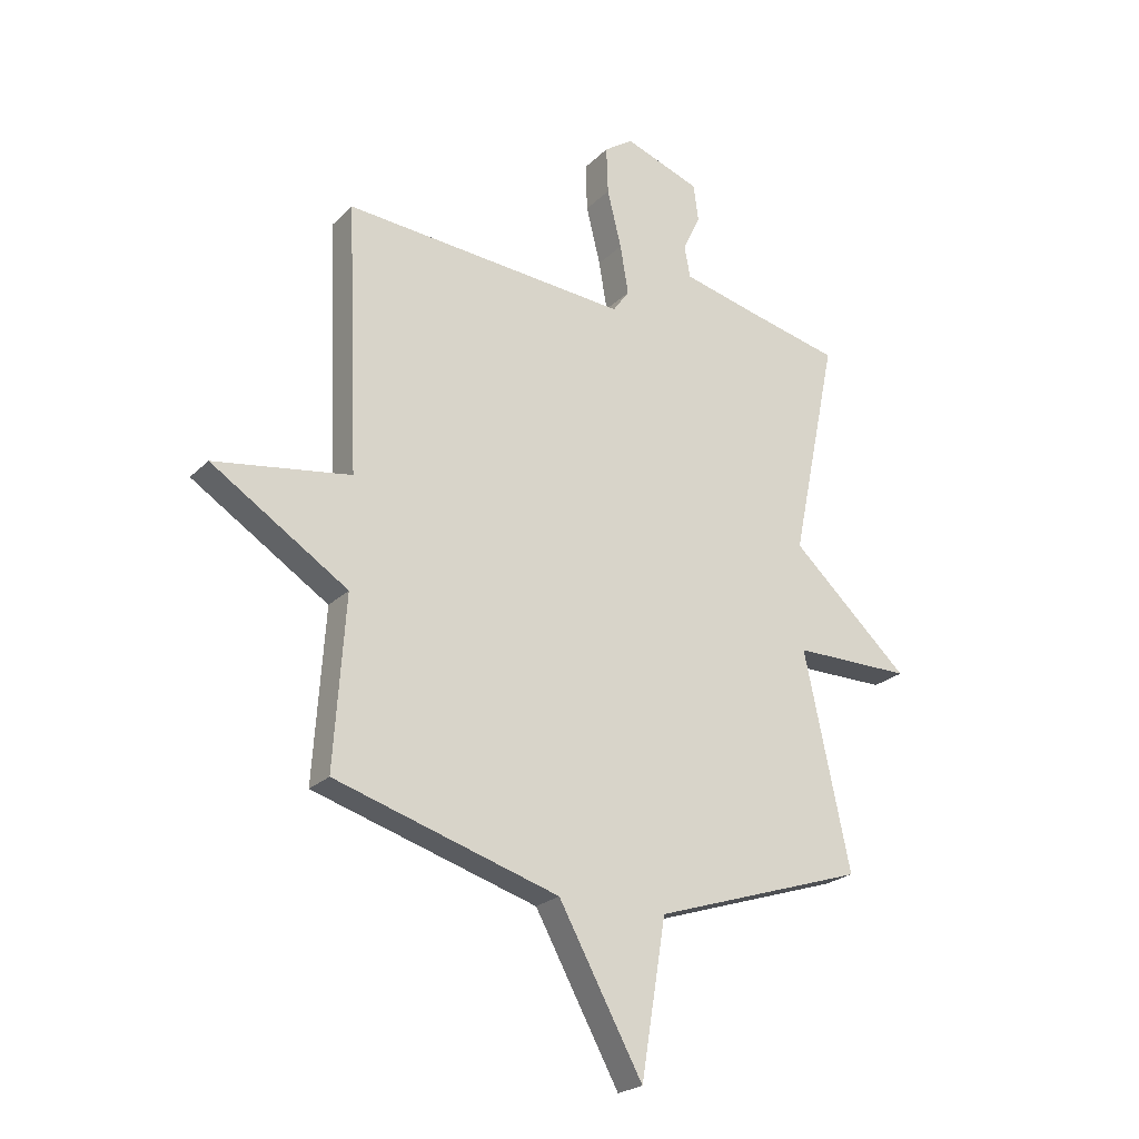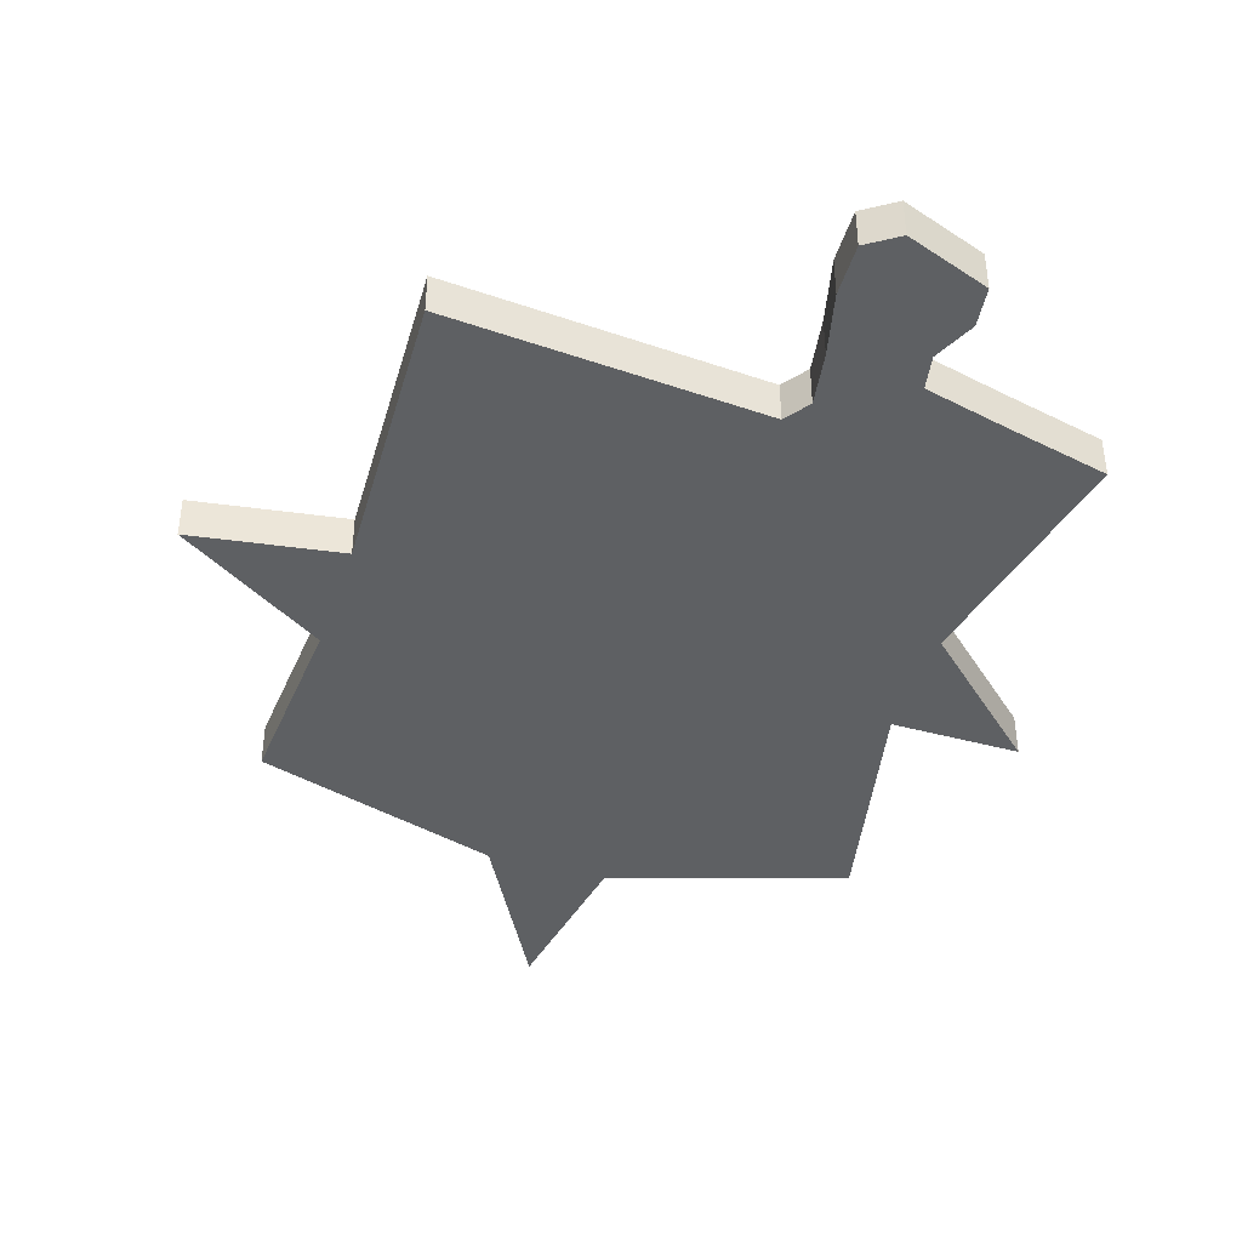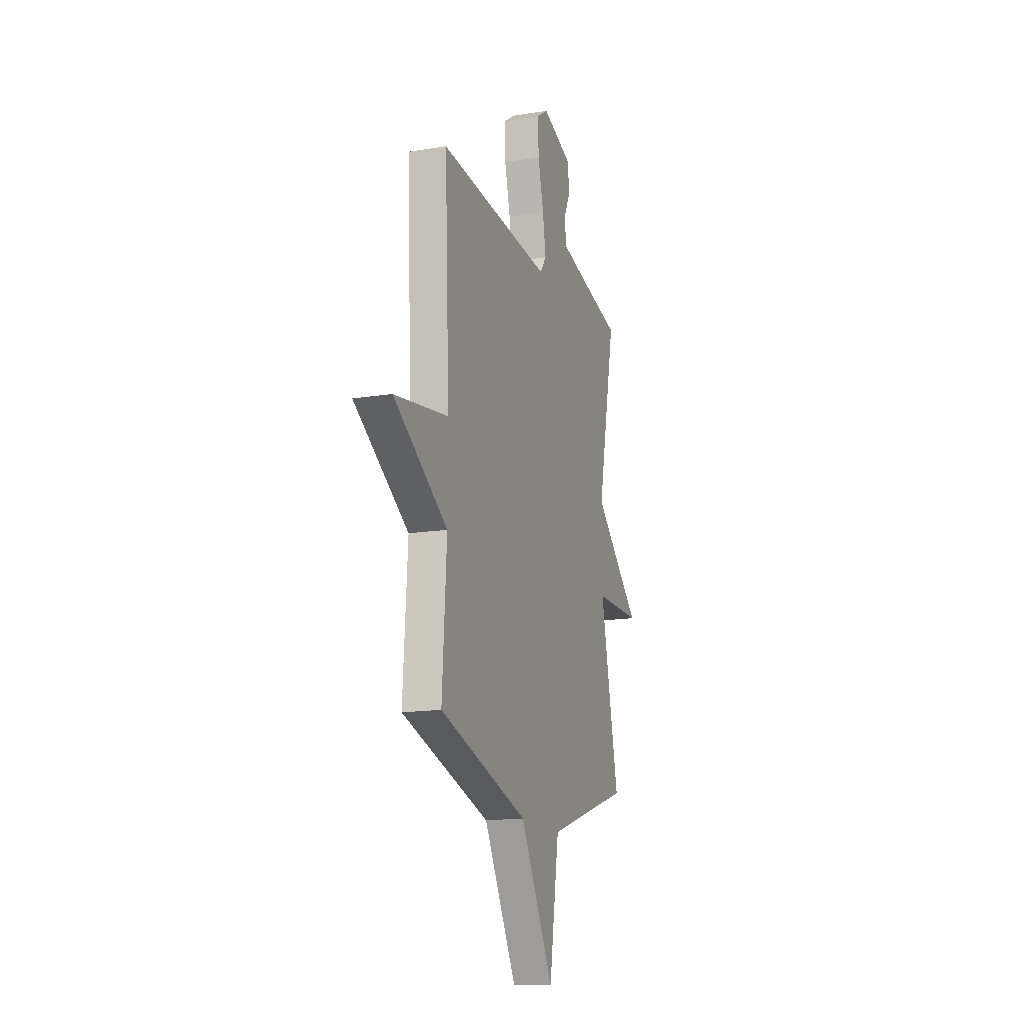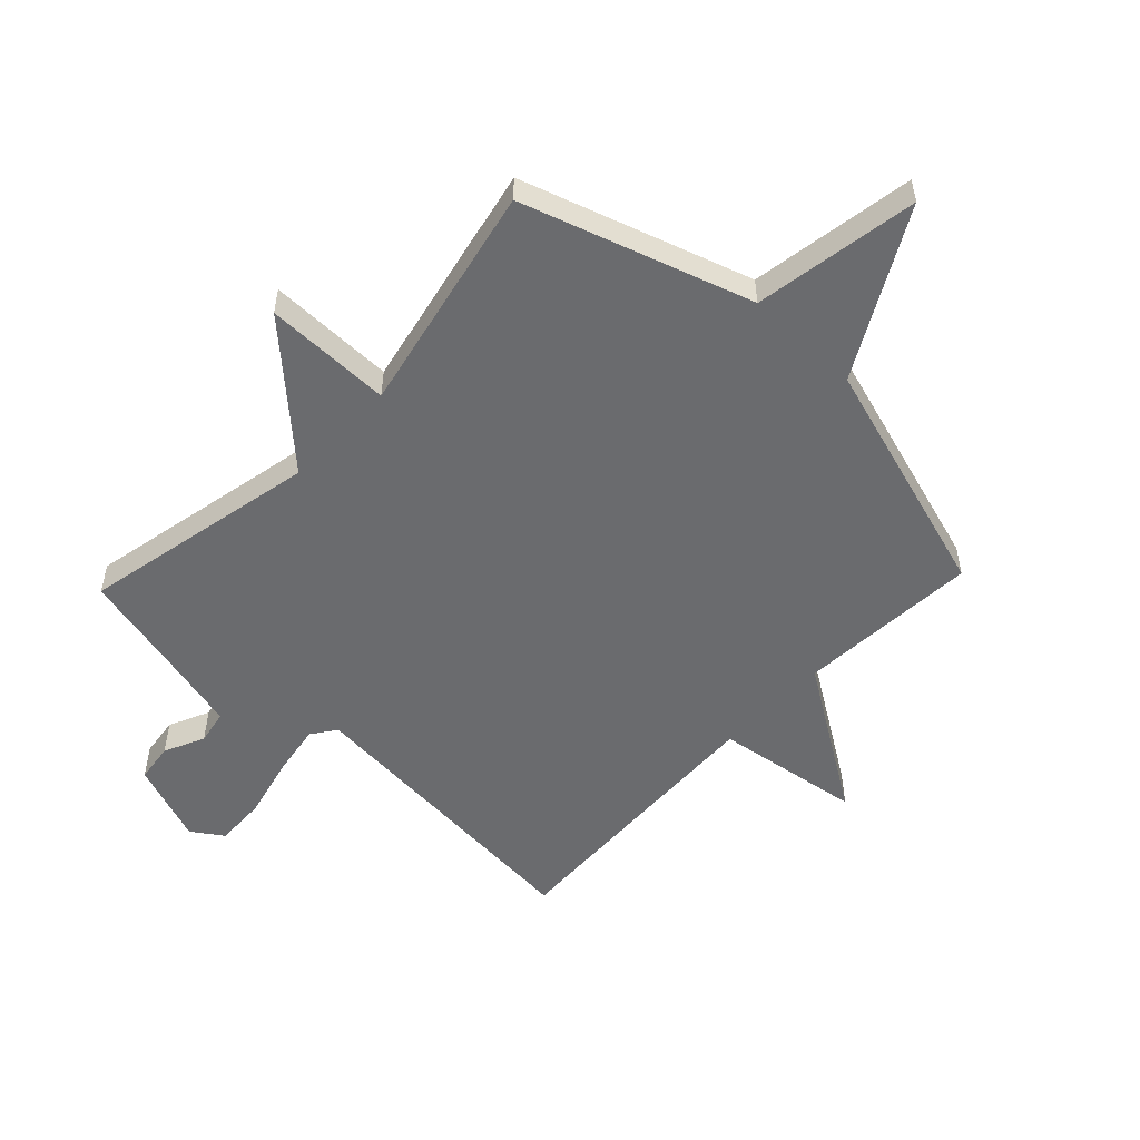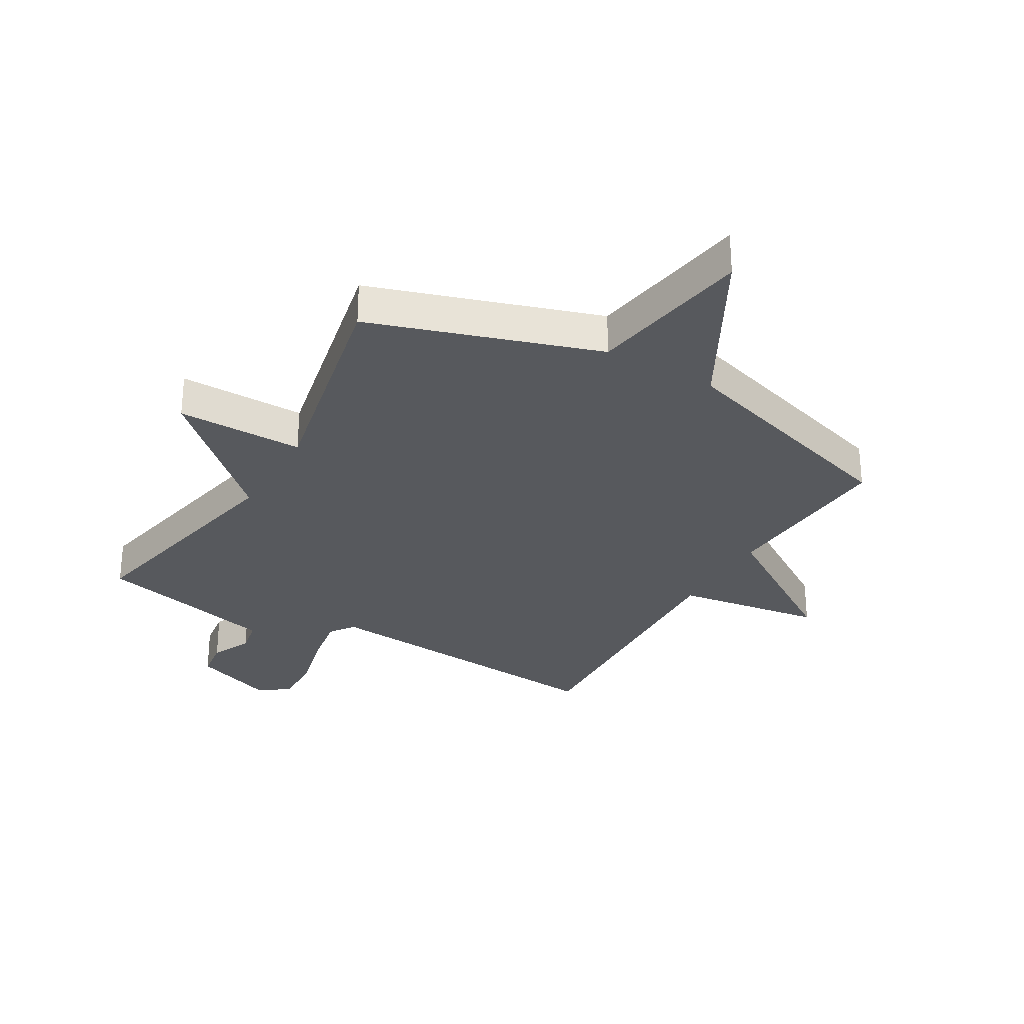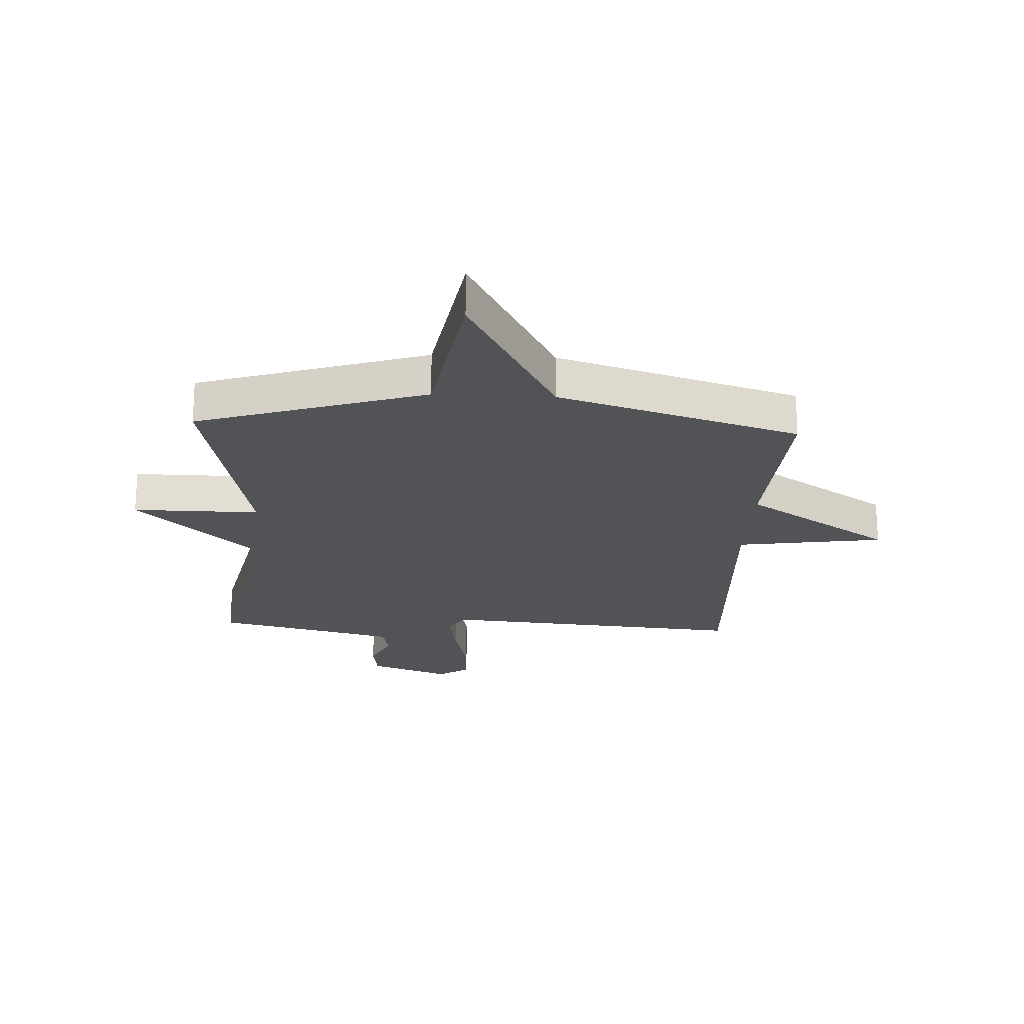
<metadata>
{"format":"obj","ext":"obj","renderer":"f3d","projection":"perspective","resolution":1024,"background":"white","views":[{"elev":-22.9,"azim":-32.2,"up":"+Z"},{"elev":-42.1,"azim":-18.0,"up":"+Y"},{"elev":-15.3,"azim":-70.8,"up":"+Z"},{"elev":-53.4,"azim":136.5,"up":"+Y"},{"elev":-29.7,"azim":149.8,"up":"+Y"},{"elev":-22.0,"azim":177.1,"up":"+Y"}]}
</metadata>
<code>
v 0.5 0.07 -0.5
v 0.111 0.07 -0.626
v 0.065 0.07 -0.908
v -0.089 0.07 -0.626
v -0.5 0.07 -0.5
v -0.479 0.07 -0.19
v -0.729 0.07 -0.028
v -0.479 0.07 0.01
v -0.5 0.07 0.5
v 0.023 0.07 0.458
v 0.053 0.07 0.5
v 0.038 0.07 0.59
v 0.012 0.07 0.696
v 0.009 0.07 0.783
v 0.062 0.07 0.819
v 0.201 0.07 0.768
v 0.21 0.07 0.701
v 0.178 0.07 0.632
v 0.189 0.07 0.574
v 0.332 0.07 0.539
v 0.5 0.07 0.5
v 0.416 0.07 0.094
v 0.633 0.07 -0.107
v 0.416 0.07 -0.106
v 0.5 0 -0.5
v 0.111 0 -0.626
v 0.065 0 -0.908
v -0.089 0 -0.626
v -0.5 0 -0.5
v -0.479 0 -0.19
v -0.729 0 -0.028
v -0.479 0 0.01
v -0.5 0 0.5
v 0.023 0 0.458
v 0.053 0 0.5
v 0.038 0 0.59
v 0.012 0 0.696
v 0.009 0 0.783
v 0.062 0 0.819
v 0.201 0 0.768
v 0.21 0 0.701
v 0.178 0 0.632
v 0.189 0 0.574
v 0.332 0 0.539
v 0.5 0 0.5
v 0.416 0 0.094
v 0.633 0 -0.107
v 0.416 0 -0.106
f 22 23 24
f 20 21 22
f 19 20 22 24
f 16 17 18
f 15 16 18
f 14 15 18
f 13 14 18
f 12 13 18
f 11 12 18 19
f 24 1 2
f 19 24 2
f 11 19 2
f 10 11 2
f 6 7 8
f 4 5 6
f 4 6 8
f 2 3 4
f 10 2 4
f 9 10 4
f 4 8 9
f 48 47 46
f 46 45 44
f 48 46 44 43
f 42 41 40
f 42 40 39
f 42 39 38
f 42 38 37
f 42 37 36
f 43 42 36 35
f 26 25 48
f 26 48 43
f 26 43 35
f 26 35 34
f 32 31 30
f 30 29 28
f 32 30 28
f 28 27 26
f 28 26 34
f 28 34 33
f 33 32 28
f 1 25 26 2
f 2 26 27 3
f 3 27 28 4
f 4 28 29 5
f 5 29 30 6
f 6 30 31 7
f 7 31 32 8
f 8 32 33 9
f 9 33 34 10
f 10 34 35 11
f 11 35 36 12
f 12 36 37 13
f 13 37 38 14
f 14 38 39 15
f 15 39 40 16
f 16 40 41 17
f 17 41 42 18
f 18 42 43 19
f 19 43 44 20
f 20 44 45 21
f 21 45 46 22
f 22 46 47 23
f 23 47 48 24
f 24 48 25 1

</code>
